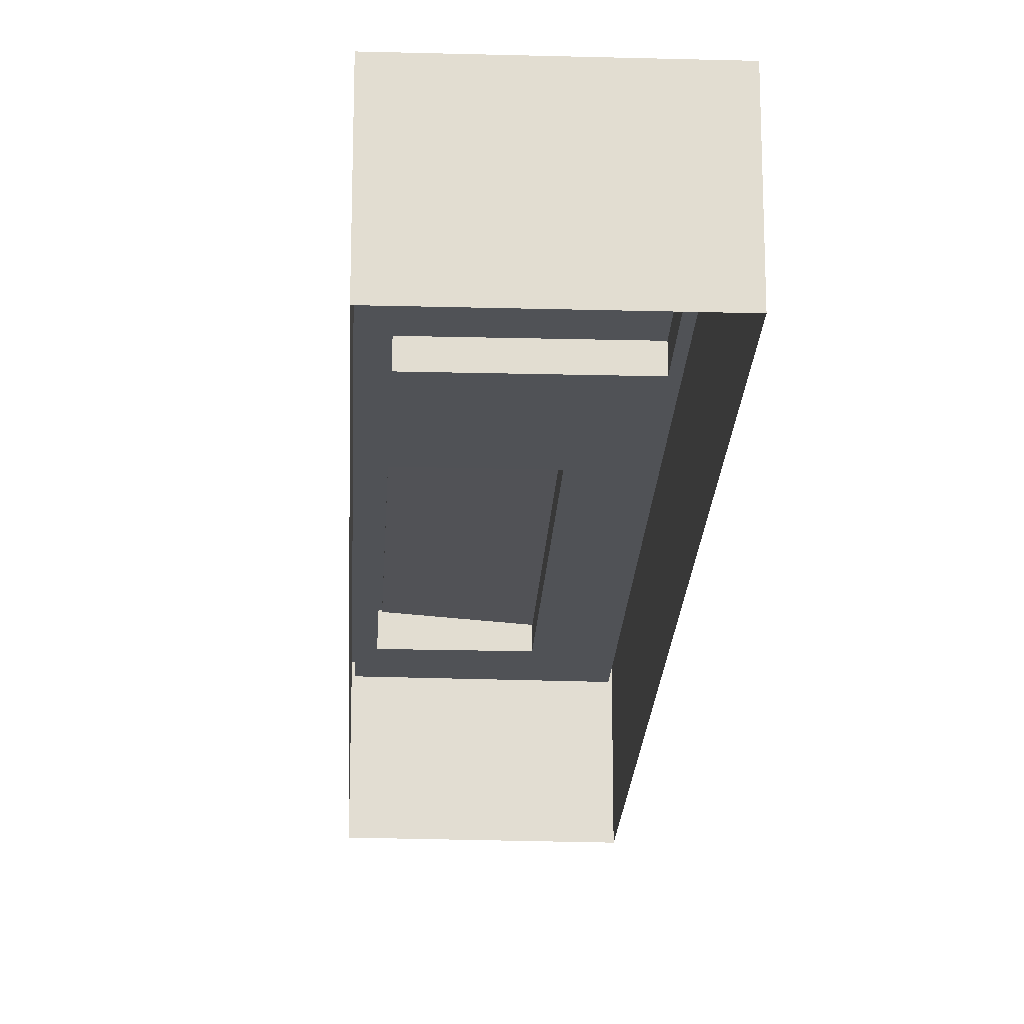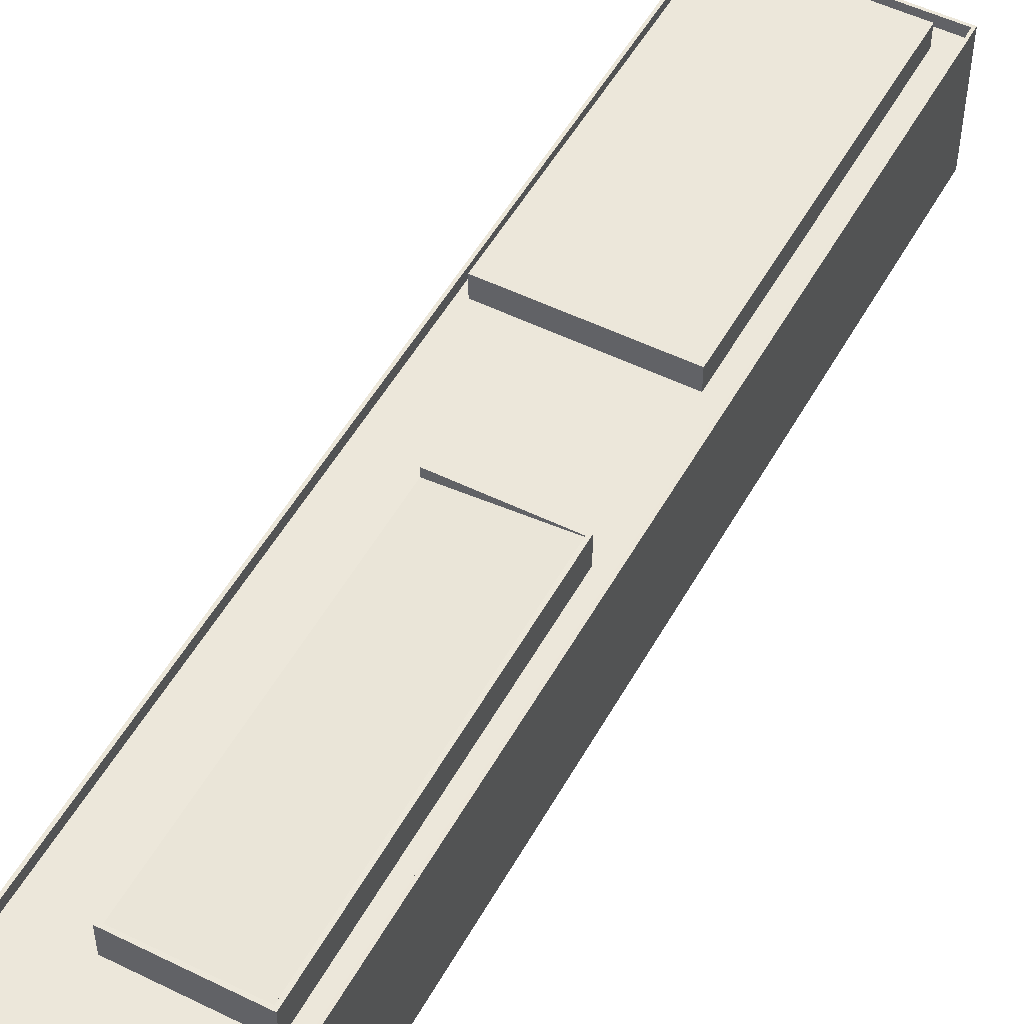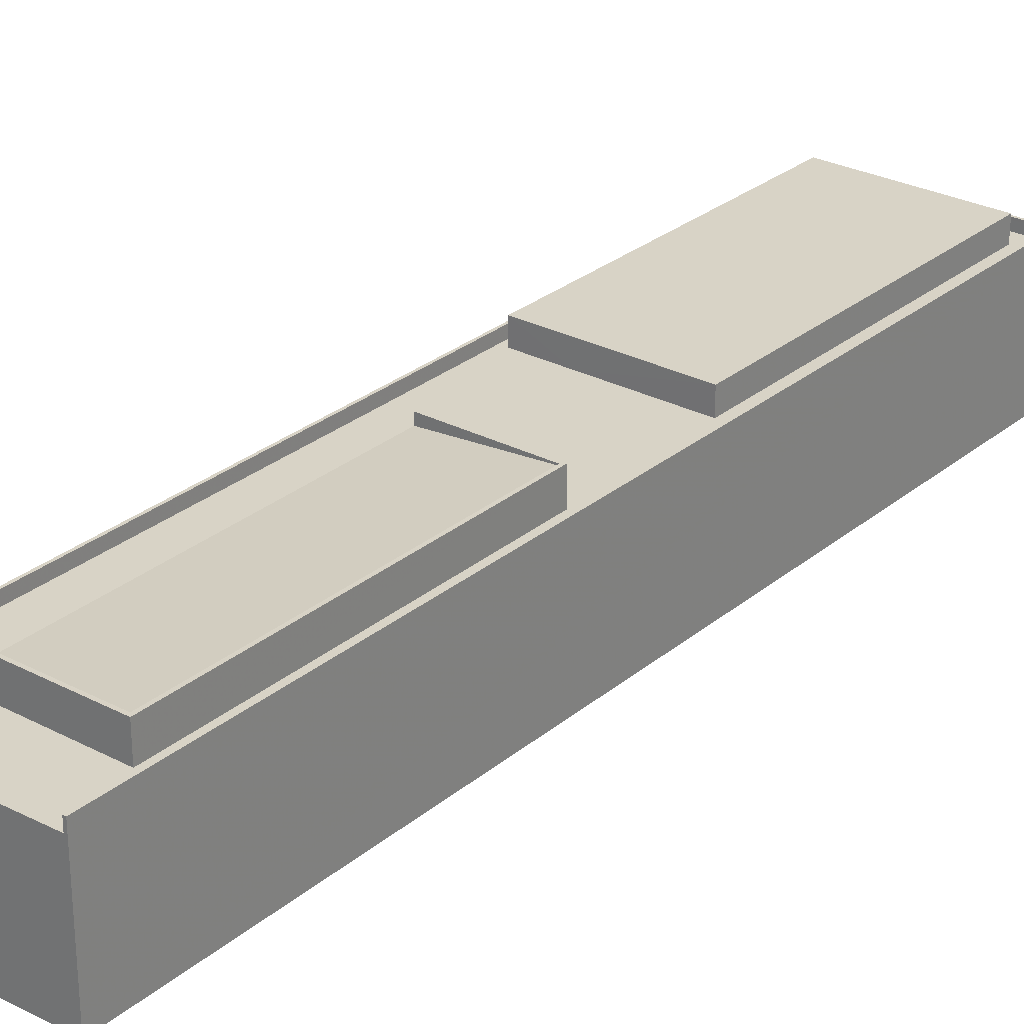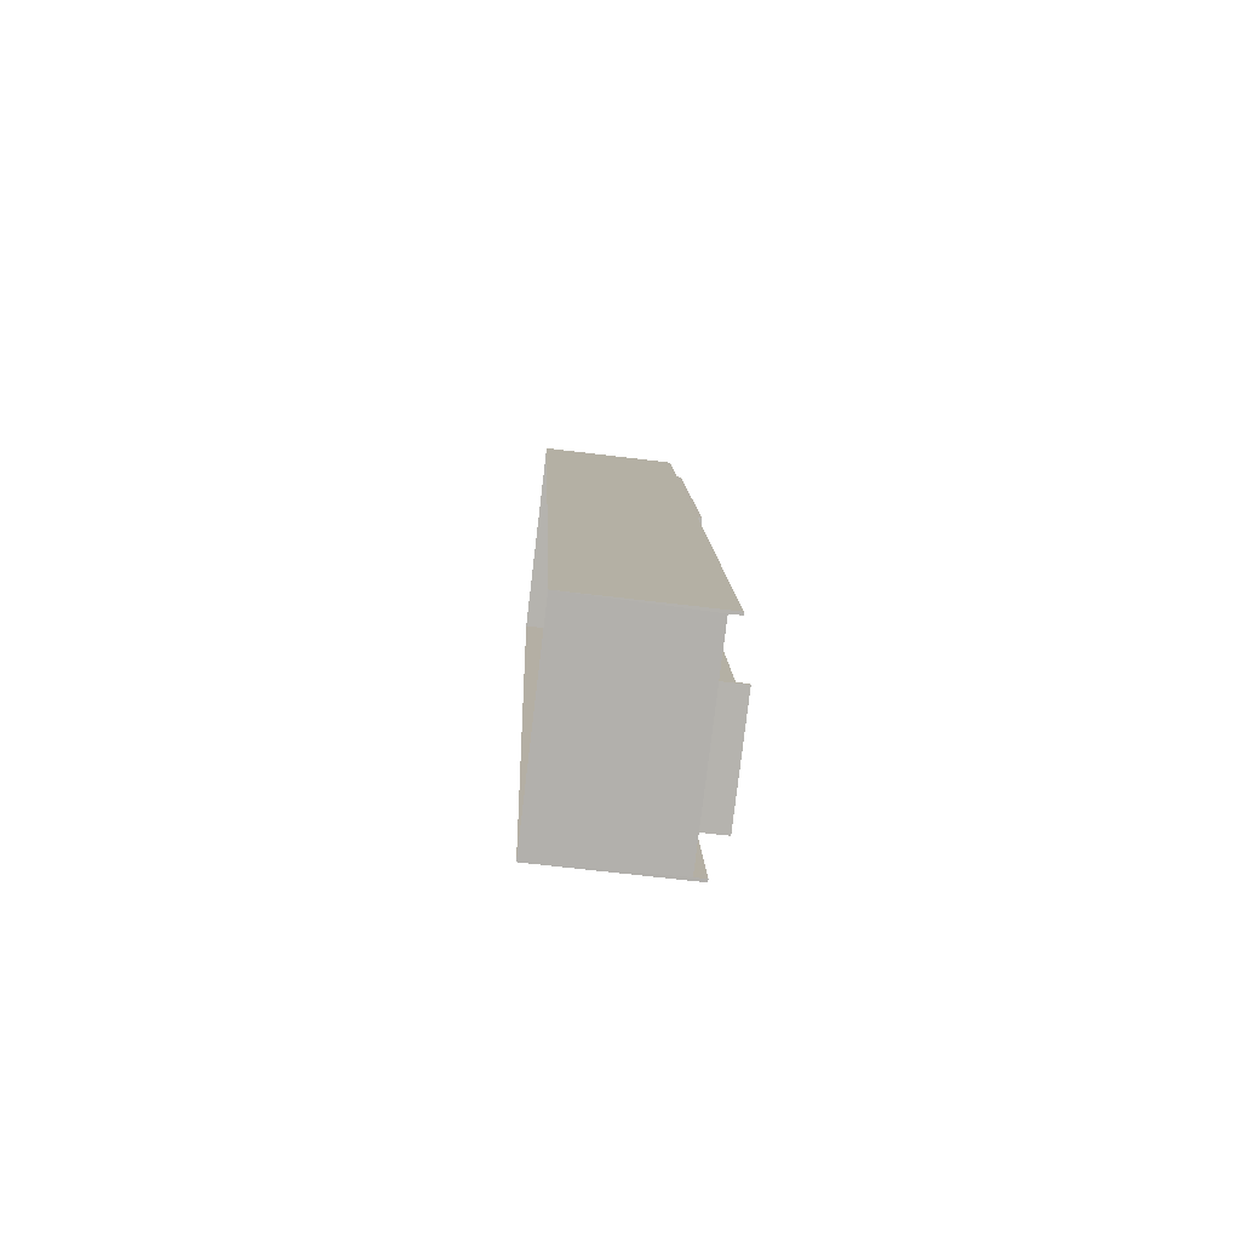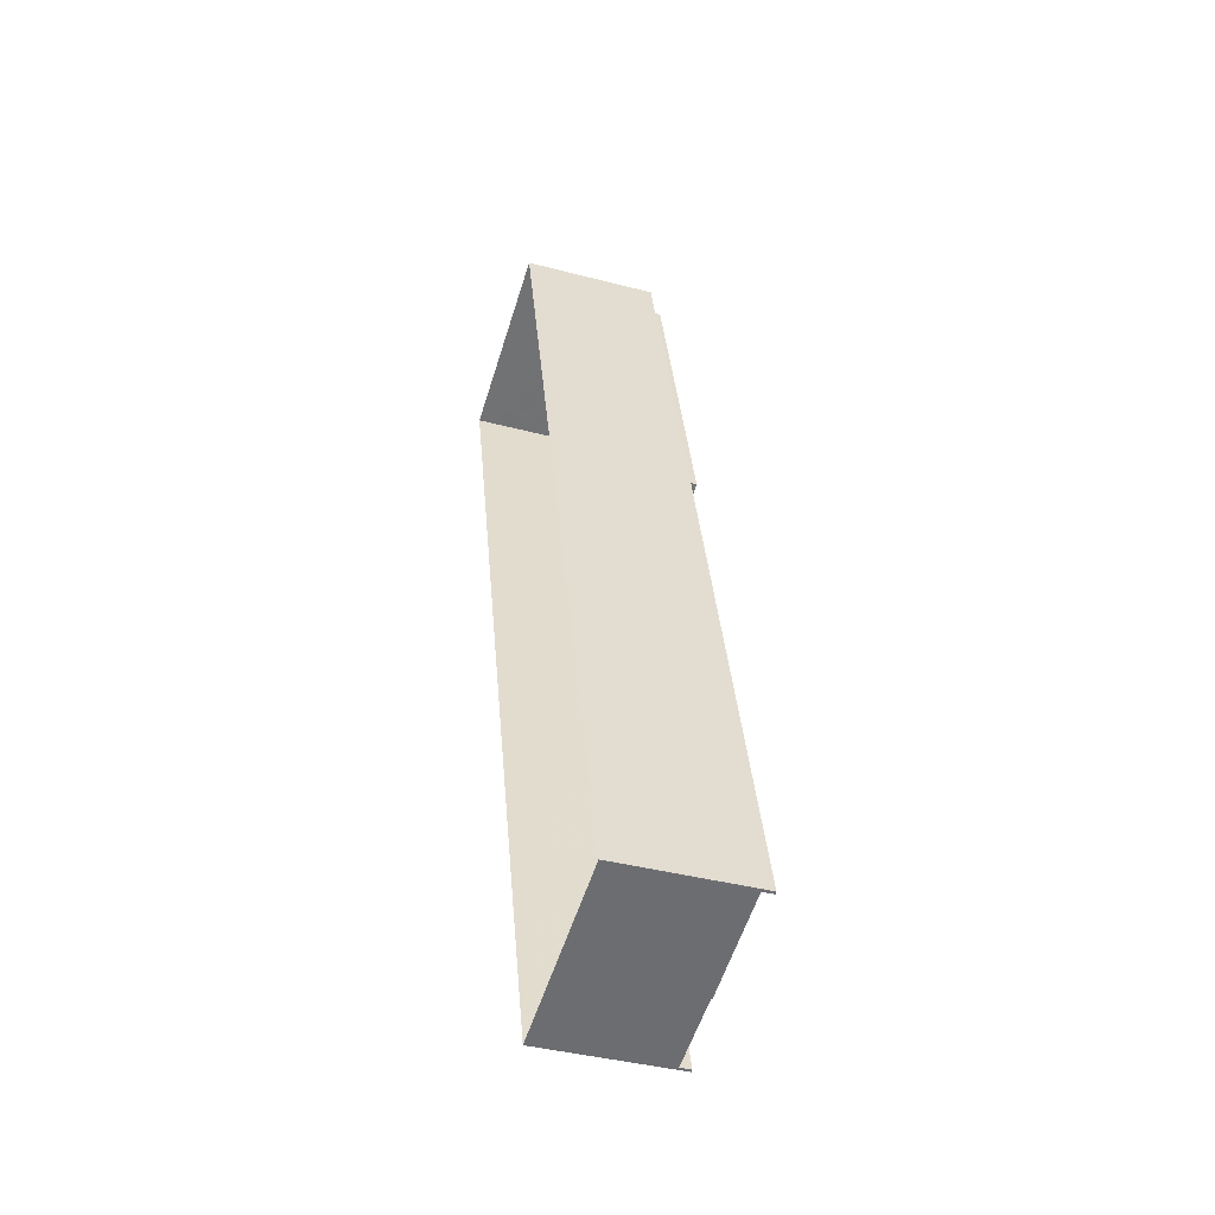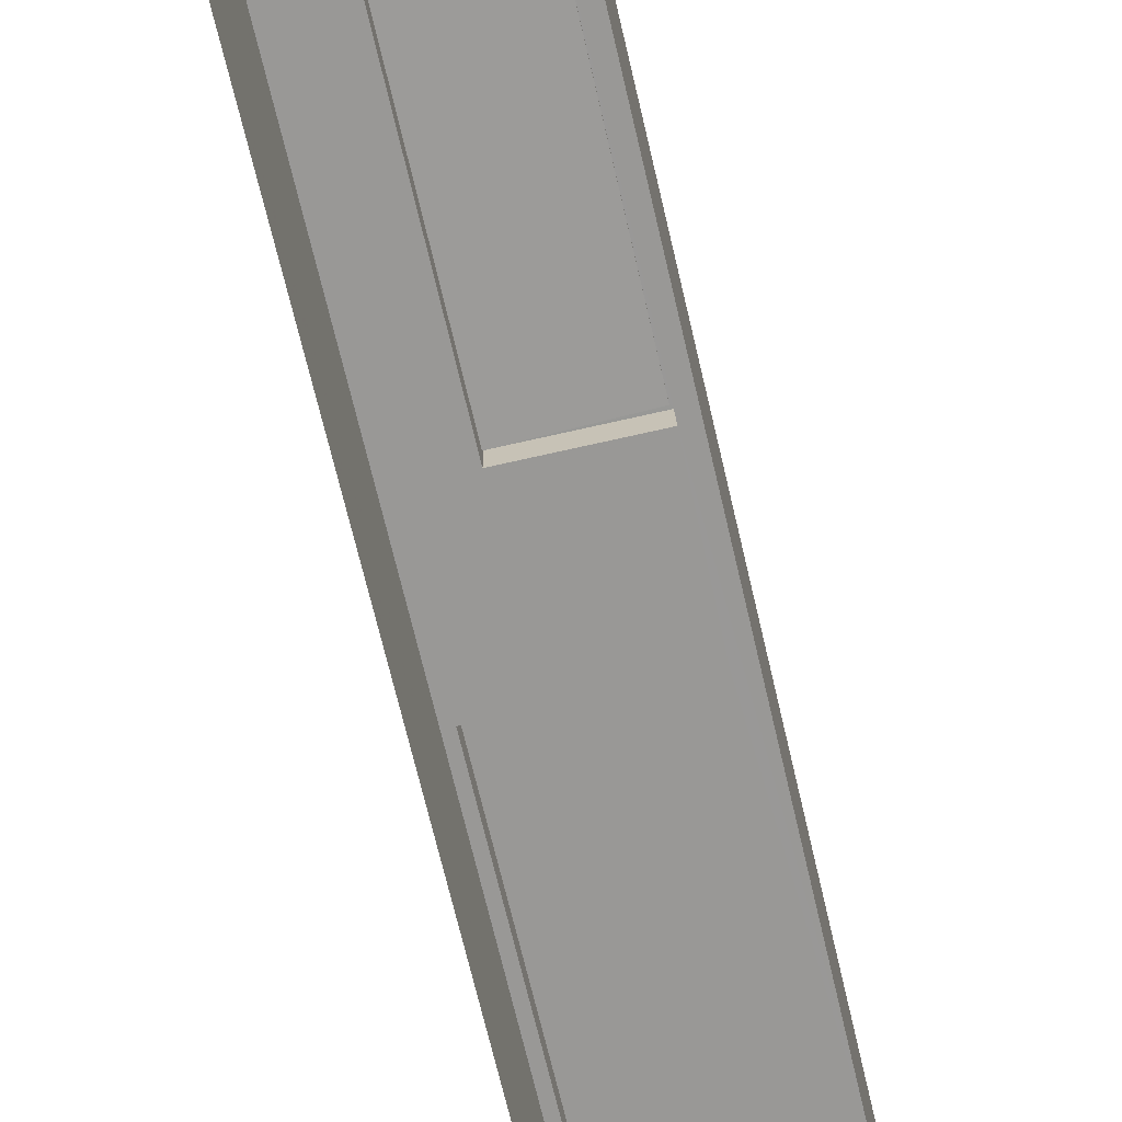
<metadata>
{"format":"obj","ext":"obj","renderer":"f3d","projection":"perspective","resolution":1024,"background":"white","views":[{"elev":-20.9,"azim":162.0,"up":"+Z"},{"elev":51.2,"azim":12.9,"up":"+Z"},{"elev":27.9,"azim":23.4,"up":"+Z"},{"elev":-64.8,"azim":-97.1,"up":"+Y"},{"elev":-40.5,"azim":-107.8,"up":"+Y"},{"elev":-68.6,"azim":-2.2,"up":"+Z"}]}
</metadata>
<code>
v -8244 -4.043e+04 3.496
v -8250 -4.052e+04 3.505
v -8267 -4.051e+04 3.504
v -8227 -4.043e+04 3.497
v -8251 -4.047e+04 14.92
v -8238 -4.046e+04 14.92
v -8247 -4.046e+04 14.92
v -8229 -4.043e+04 14.92
v -8239 -4.043e+04 14.92
v -8239 -4.043e+04 14.92
v -8227 -4.043e+04 14.92
v -8241 -4.048e+04 14.92
v -8261 -4.051e+04 14.93
v -8250 -4.051e+04 14.93
v -8260 -4.051e+04 14.93
v -8250 -4.052e+04 14.93
v -8244 -4.043e+04 14.92
v -8244 -4.043e+04 14.92
v -8267 -4.051e+04 14.93
v -8252 -4.046e+04 14.92
v -8267 -4.051e+04 15.93
v -8267 -4.051e+04 15.93
v -8244 -4.043e+04 15.92
v -8250 -4.052e+04 15.93
v -8250 -4.052e+04 15.93
v -8227 -4.043e+04 15.92
v -8244 -4.043e+04 15.92
v -8227 -4.043e+04 15.92
v -8252 -4.046e+04 17.02
v -8238 -4.046e+04 17.02
v -8229 -4.043e+04 17.02
v -8244 -4.043e+04 17.02
v -8241 -4.048e+04 17.57
v -8251 -4.047e+04 16.82
v -8260 -4.051e+04 16.7
v -8250 -4.051e+04 17.45
v -8250 -4.051e+04 17.7
v -8241 -4.048e+04 17.69
v -8250 -4.051e+04 17.7
v -8241 -4.048e+04 17.69
v -8251 -4.047e+04 17.69
v -8260 -4.051e+04 17.7
v -8251 -4.047e+04 17.69
v -8260 -4.051e+04 17.7
f 1 2 3
f 1 4 2
f 5 6 7
f 8 9 10
f 11 8 6
f 8 11 9
f 12 6 5
f 13 14 15
f 16 11 12
f 16 12 14
f 16 14 13
f 11 6 12
f 9 17 18
f 13 15 19
f 17 19 20
f 10 9 18
f 20 5 7
f 5 19 15
f 17 20 18
f 20 19 5
f 21 22 23
f 24 25 26
f 23 26 27
f 21 23 27
f 25 28 26
f 26 28 27
f 29 30 31
f 32 29 31
f 33 34 35
f 36 33 35
f 37 38 39
f 40 38 41
f 42 37 39
f 40 41 43
f 42 39 44
f 39 38 40
f 3 2 13
f 16 2 25
f 21 3 19
f 21 19 22
f 16 25 24
f 13 2 16
f 19 3 13
f 3 21 27
f 1 3 27
f 4 1 27
f 28 4 27
f 28 2 4
f 28 25 2
f 23 19 17
f 23 22 19
f 17 9 23
f 9 11 26
f 9 26 23
f 16 24 26
f 11 16 26
f 8 10 31
f 10 18 32
f 31 10 32
f 31 30 6
f 8 31 6
f 20 7 29
f 7 6 30
f 7 30 29
f 20 32 18
f 20 29 32
f 43 41 34
f 42 35 15
f 41 5 34
f 44 35 42
f 35 5 15
f 34 5 35
f 44 36 35
f 44 39 36
f 43 34 33
f 40 43 33
f 39 33 36
f 39 40 33
f 12 5 41
f 38 12 41
f 38 14 12
f 38 37 14
f 14 42 15
f 14 37 42

</code>
